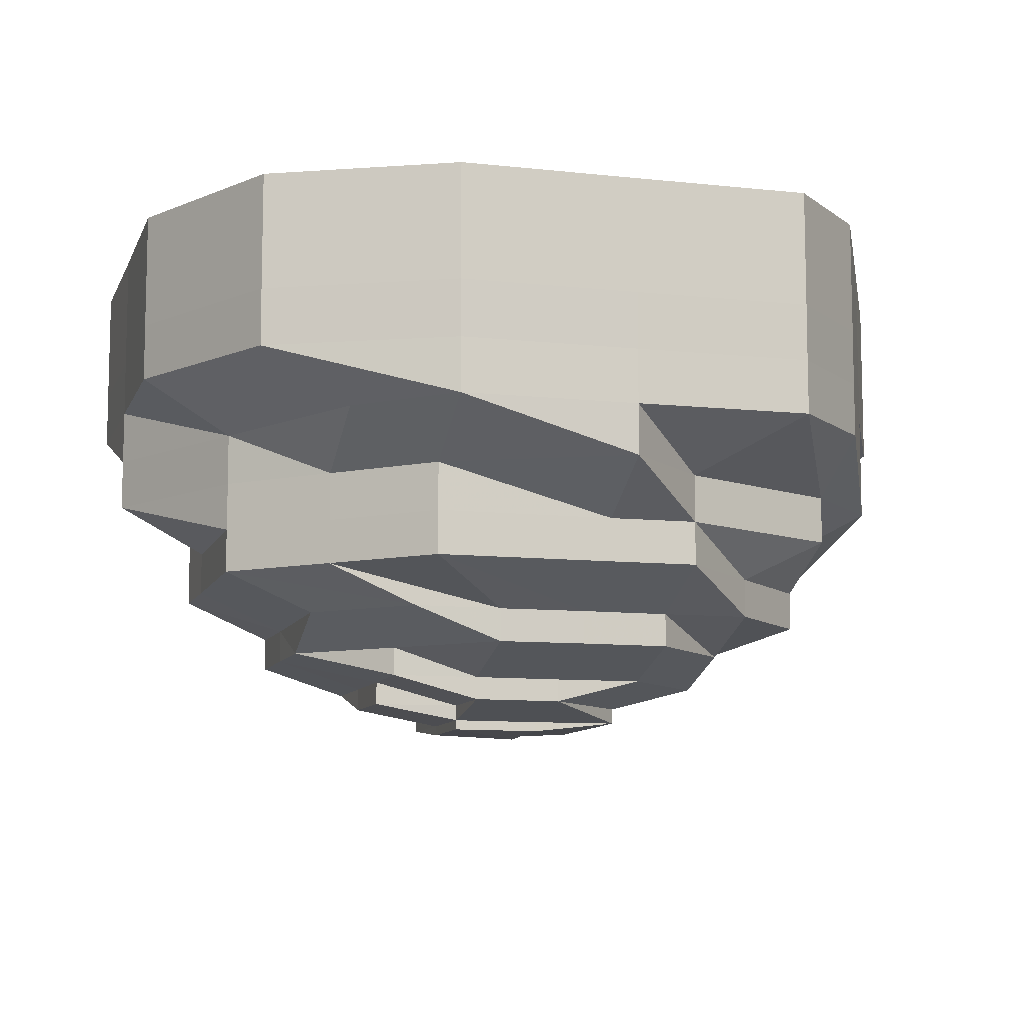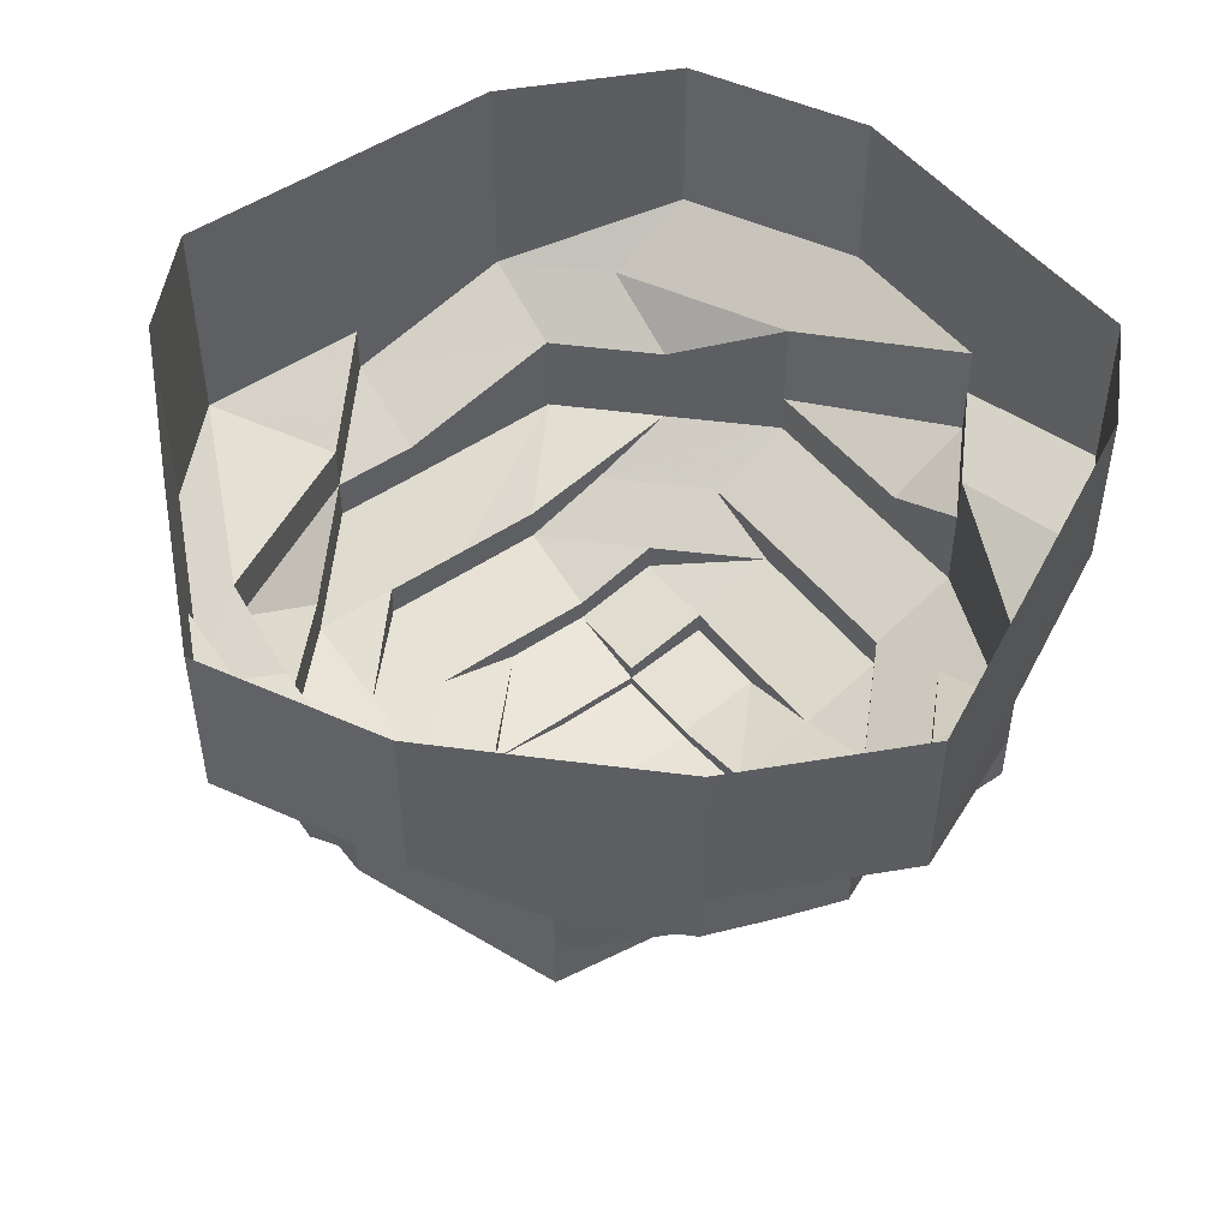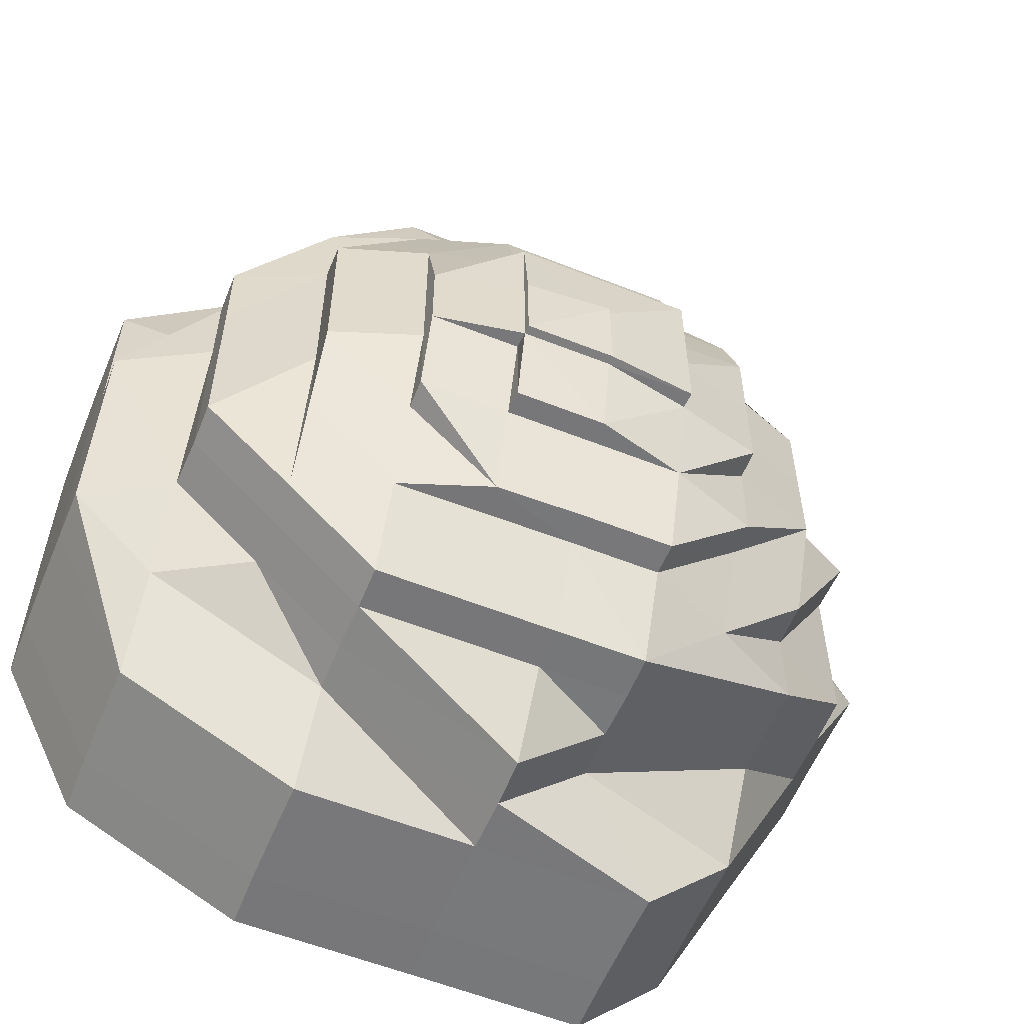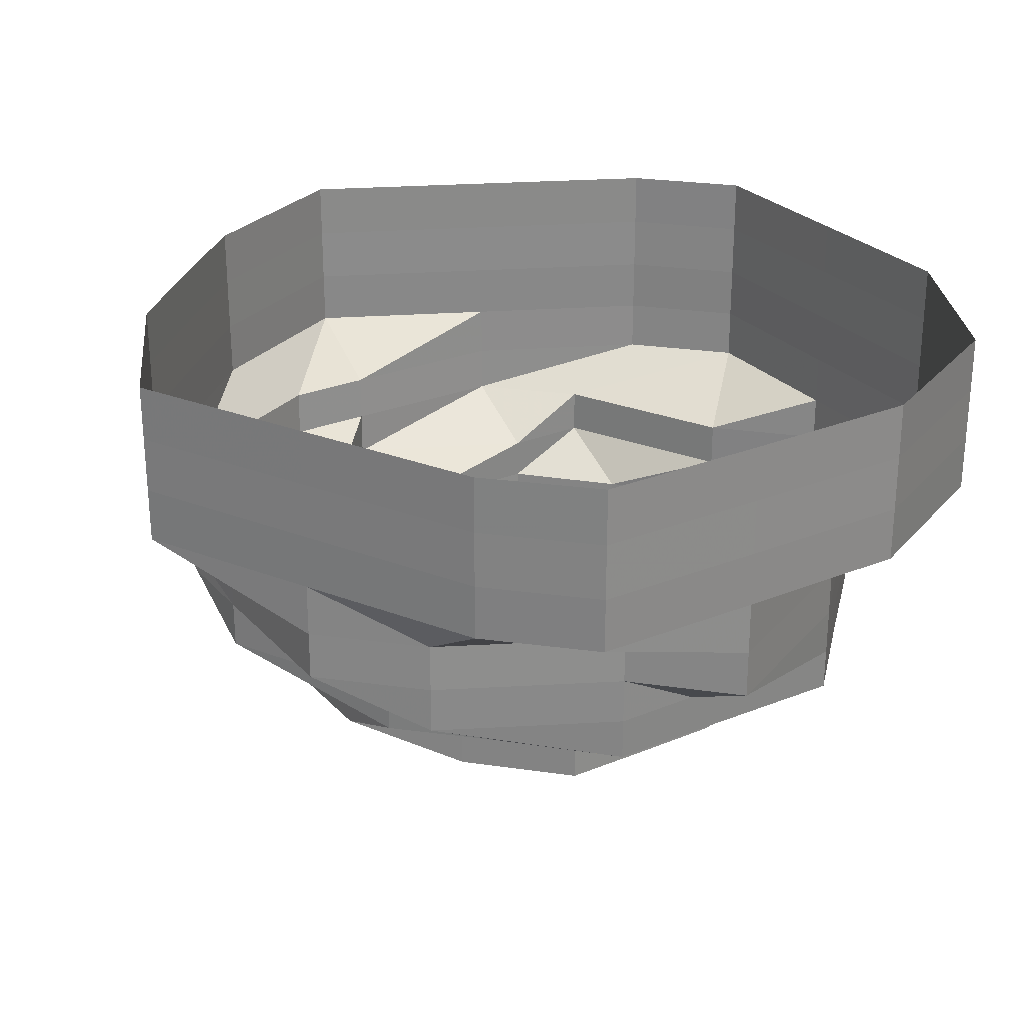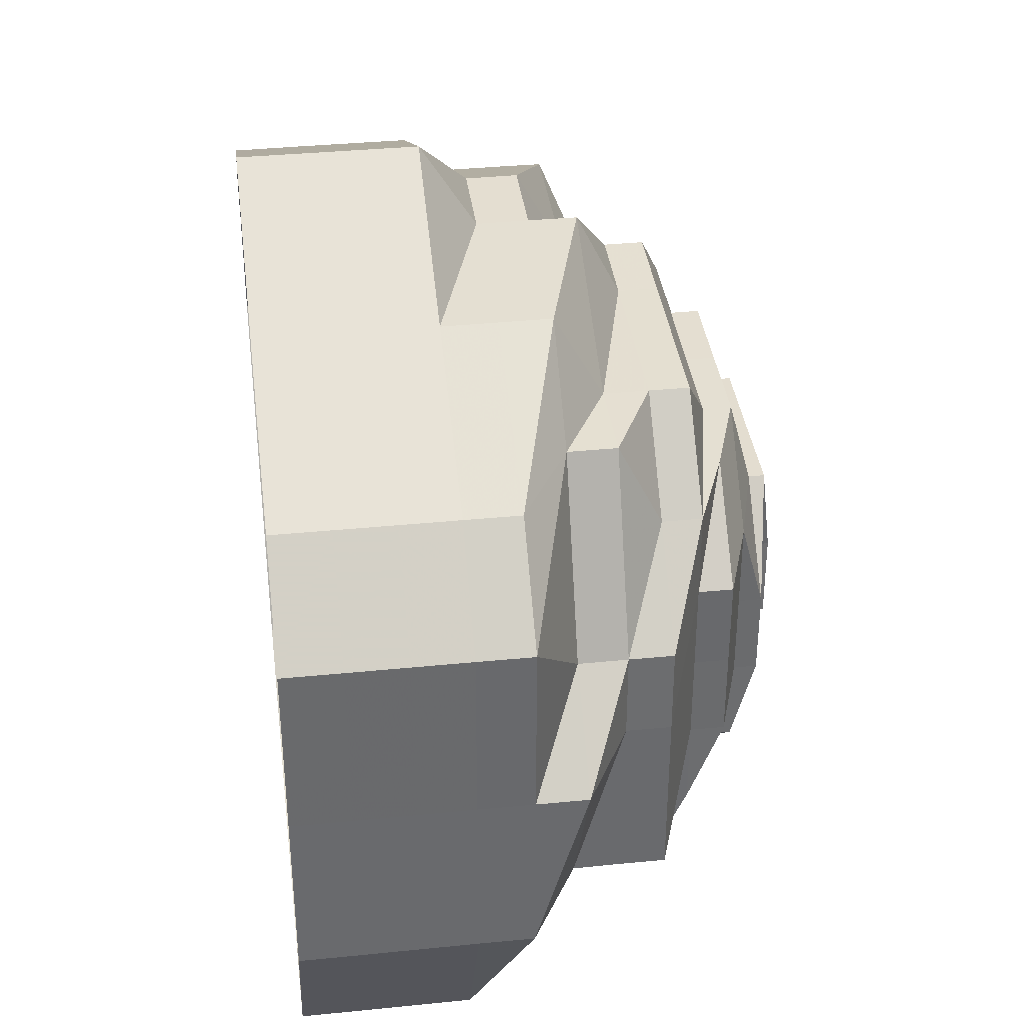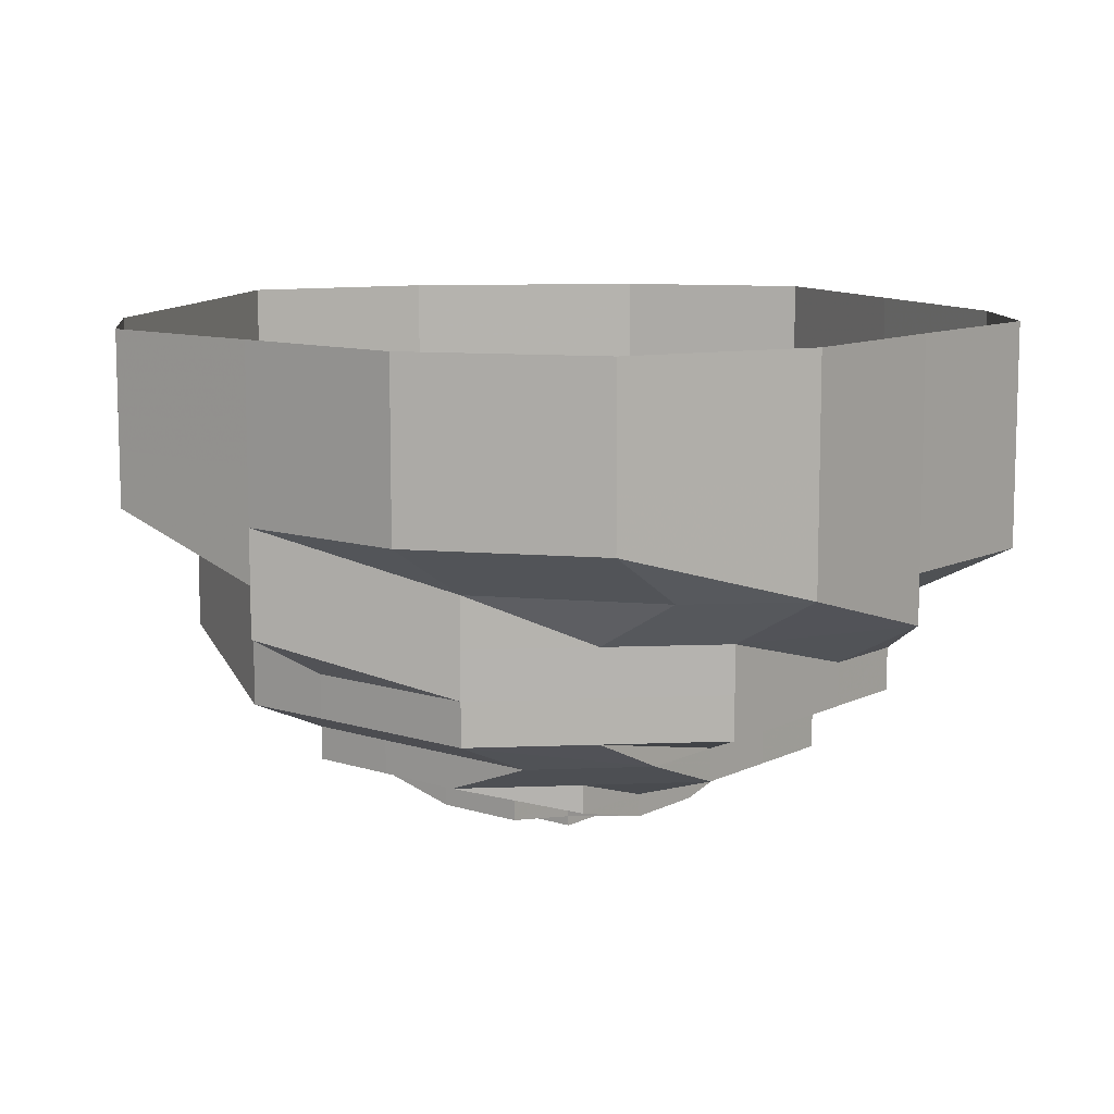
<metadata>
{"format":"obj","ext":"obj","renderer":"f3d","projection":"perspective","resolution":1024,"background":"white","views":[{"elev":-9.6,"azim":73.9,"up":"+Z"},{"elev":49.6,"azim":-126.9,"up":"+Z"},{"elev":-57.4,"azim":157.7,"up":"+Y"},{"elev":26.9,"azim":-32.3,"up":"+Z"},{"elev":37.2,"azim":82.7,"up":"+Y"},{"elev":10.2,"azim":39.2,"up":"+Z"}]}
</metadata>
<code>
o 10232
v 2252 1888 17.04
v 2252 1888 17.04
v 2252 1888 17.04
v 2252 1888 17.04
v 2252 1888 17.04
v 2252 1888 17.04
v 2252 1888 17.04
v 2252 1888 17.04
v 2252 1888 17.04
v 2252 1888 17.04
v 2252 1888 17.04
v 2252 1888 17.03
v 2252 1888 17.04
v 2252 1888 17.04
v 2252 1888 17.03
v 2252 1888 17.03
v 2252 1888 17.04
v 2252 1888 17.04
v 2252 1888 17.03
v 2252 1888 17.04
v 2252 1888 17.04
v 2252 1888 17.03
v 2252 1887 17.04
v 2252 1887 17.04
v 2252 1887 17.03
v 2252 1887 17.04
v 2252 1887 17.04
v 2252 1887 17.03
v 2252 1887 17.04
v 2252 1887 17.04
v 2252 1887 17.03
v 2252 1887 17.04
v 2252 1887 17.04
v 2252 1887 17.03
v 2252 1887 17.04
v 2252 1887 17.04
v 2252 1887 17.03
v 2252 1888 17.04
v 2252 1888 17.04
v 2252 1888 17.03
v 2252 1888 17.04
v 2252 1888 17.04
v 2252 1888 17.03
v 2252 1888 17.04
v 2252 1888 17.03
v 2252 1888 17.03
v 2252 1888 17.03
v 2252 1888 17.02
v 2252 1888 17.03
v 2252 1888 17.02
v 2252 1888 17.02
v 2252 1888 17.02
v 2252 1888 17.02
v 2252 1888 17.02
v 2252 1888 17.02
v 2252 1888 17.02
v 2252 1888 17.02
v 2252 1888 17.02
v 2252 1888 17.02
v 2252 1888 17.02
v 2252 1888 17.02
v 2252 1887 17.02
v 2252 1888 17.02
v 2252 1887 17.02
v 2252 1887 17.02
v 2252 1887 17.02
v 2252 1887 17.02
v 2252 1887 17.02
v 2252 1887 17.02
v 2252 1887 17.02
v 2252 1888 17.02
v 2252 1888 17.02
v 2252 1888 17.02
v 2252 1888 17.02
v 2252 1888 17.02
v 2252 1888 17.02
v 2252 1888 17.02
v 2252 1888 17.02
v 2252 1888 17.02
v 2252 1888 17.01
v 2252 1888 17.02
v 2252 1888 17.01
v 2252 1888 17.01
v 2252 1888 17.01
v 2252 1888 17.01
v 2252 1888 17.01
v 2252 1888 17.01
v 2252 1888 17.01
v 2252 1888 17.01
v 2252 1888 17.01
v 2252 1888 17.01
v 2252 1888 17.01
v 2252 1888 17.01
v 2252 1888 17.01
v 2252 1888 17.01
v 2252 1887 17.01
v 2252 1887 17.01
v 2252 1887 17.01
v 2252 1887 17.01
v 2252 1887 17.01
v 2252 1887 17.01
v 2252 1888 17.01
v 2252 1888 17.01
v 2252 1888 17.01
v 2252 1888 17.01
v 2252 1888 17.01
v 2252 1888 17.01
v 2252 1888 17.01
v 2252 1888 17.01
v 2252 1888 17.01
v 2252 1888 17.01
v 2252 1888 17
v 2252 1888 17.01
v 2252 1888 17
v 2252 1888 17
v 2252 1888 17
v 2252 1888 17
v 2252 1888 17
v 2252 1888 17
v 2252 1888 17
v 2252 1888 17
v 2252 1888 17
v 2252 1888 17
v 2252 1888 16.99
v 2252 1888 17
v 2252 1888 16.99
v 2252 1888 16.99
v 2252 1888 16.99
v 2252 1888 16.99
v 2252 1888 16.99
v 2252 1888 16.99
v 2252 1888 17
v 2252 1888 16.99
v 2252 1888 17
v 2252 1888 16.99
v 2252 1888 16.99
v 2252 1888 17
v 2252 1888 16.99
v 2252 1888 17
v 2252 1888 17
v 2252 1888 16.99
v 2252 1888 17
v 2252 1888 17
v 2252 1888 17
v 2252 1888 16.99
v 2252 1888 17
v 2252 1888 17
v 2252 1888 16.99
v 2252 1888 16.99
v 2252 1888 17
v 2252 1888 17
v 2252 1888 16.99
v 2252 1888 16.99
v 2252 1887 17
v 2252 1888 17
v 2252 1888 16.99
v 2252 1888 16.99
v 2252 1887 17
v 2252 1888 17
v 2252 1888 16.99
v 2252 1888 16.99
v 2252 1888 16.99
v 2252 1888 16.99
v 2252 1888 16.99
v 2252 1888 16.99
v 2252 1888 16.99
v 2252 1888 16.99
v 2252 1888 16.99
v 2252 1888 16.99
v 2252 1888 16.99
v 2252 1888 16.99
v 2252 1888 16.99
v 2252 1888 16.99
v 2252 1888 16.99
v 2252 1888 16.99
v 2252 1888 16.99
v 2252 1888 16.99
v 2252 1888 16.99
v 2252 1888 16.99
v 2252 1888 16.99
v 2252 1888 16.99
v 2252 1888 16.99
v 2252 1888 16.99
v 2252 1888 16.99
v 2252 1888 16.99
v 2252 1888 16.98
v 2252 1888 16.99
v 2252 1888 16.99
v 2252 1888 16.99
v 2252 1888 16.99
v 2252 1888 16.99
v 2252 1888 16.99
v 2252 1888 16.99
v 2252 1888 16.99
v 2252 1888 16.99
v 2252 1888 16.99
v 2252 1888 16.99
v 2252 1888 16.99
v 2252 1888 16.99
v 2252 1888 16.99
v 2252 1887 17
v 2252 1888 17
v 2252 1888 17
v 2252 1888 17
v 2252 1888 17
v 2252 1888 17
v 2252 1888 16.99
v 2252 1888 16.99
v 2252 1888 16.99
v 2252 1888 16.99
v 2252 1888 16.99
v 2252 1888 16.99
v 2252 1888 16.99
v 2252 1888 16.99
v 2252 1888 16.99
v 2252 1888 16.99
v 2252 1888 16.99
v 2252 1888 16.99
v 2252 1888 16.99
v 2252 1888 16.99
v 2252 1888 16.99
v 2252 1888 16.99
v 2252 1888 16.99
v 2252 1888 16.99
v 2252 1888 16.99
v 2252 1888 16.99
v 2252 1888 16.99
v 2252 1888 16.99
v 2252 1888 16.99
v 2252 1888 16.99
v 2252 1888 16.99
v 2252 1888 16.99
v 2252 1888 16.99
v 2252 1888 16.99
v 2252 1888 16.99
v 2252 1888 16.99
v 2252 1888 16.99
v 2252 1888 16.99
v 2252 1888 16.99
v 2252 1888 16.99
v 2252 1888 16.99
v 2252 1888 16.99
v 2252 1888 16.99
v 2252 1888 16.99
v 2252 1888 16.99
v 2252 1888 16.99
v 2252 1888 16.99
v 2252 1888 16.99
v 2252 1888 16.99
v 2252 1888 16.99
v 2252 1888 16.99
v 2252 1888 16.99
v 2252 1888 16.99
v 2252 1888 16.99
v 2252 1888 16.99
v 2252 1888 16.99
v 2252 1888 16.99
v 2252 1888 16.99
v 2252 1888 16.99
v 2252 1888 16.98
v 2252 1888 16.99
v 2252 1888 16.98
f 1 2 3
f 3 2 4
f 2 5 4
f 6 1 3
f 7 1 6
f 4 5 8
f 5 9 8
f 10 7 6
f 11 7 10
f 6 3 12
f 13 11 10
f 14 11 13
f 10 6 15
f 15 6 12
f 13 10 16
f 16 10 15
f 17 14 13
f 18 14 17
f 19 13 16
f 17 13 19
f 20 18 17
f 21 18 20
f 22 17 19
f 20 17 22
f 23 21 20
f 24 21 23
f 25 20 22
f 23 20 25
f 26 24 23
f 27 24 26
f 28 23 25
f 26 23 28
f 29 27 26
f 30 27 29
f 31 26 28
f 29 26 31
f 32 30 29
f 33 30 32
f 34 29 31
f 32 29 34
f 35 33 32
f 36 33 35
f 37 32 34
f 35 32 37
f 38 36 35
f 39 36 38
f 40 35 37
f 38 35 40
f 41 39 38
f 42 39 41
f 43 38 40
f 41 38 43
f 44 42 41
f 9 42 44
f 8 9 44
f 44 41 45
f 45 41 43
f 8 44 46
f 46 44 45
f 47 8 46
f 4 8 47
f 46 45 48
f 49 4 47
f 3 4 49
f 12 3 49
f 47 46 50
f 50 46 48
f 49 47 51
f 51 47 50
f 12 49 52
f 52 49 51
f 53 12 52
f 15 12 53
f 52 51 54
f 55 15 53
f 16 15 55
f 53 52 56
f 56 52 54
f 55 53 57
f 57 53 56
f 58 16 55
f 19 16 58
f 59 55 57
f 58 55 59
f 60 19 58
f 22 19 60
f 61 58 59
f 60 58 61
f 62 22 60
f 25 22 62
f 63 60 61
f 62 60 63
f 64 25 62
f 28 25 64
f 65 62 63
f 64 62 65
f 66 28 64
f 31 28 66
f 67 64 65
f 66 64 67
f 68 31 66
f 34 31 68
f 69 66 67
f 68 66 69
f 70 34 68
f 37 34 70
f 71 68 69
f 70 68 71
f 72 37 70
f 40 37 72
f 73 70 71
f 72 70 73
f 74 40 72
f 43 40 74
f 75 72 73
f 74 72 75
f 76 43 74
f 45 43 76
f 48 45 76
f 76 74 77
f 77 74 75
f 48 76 78
f 78 76 77
f 79 48 78
f 50 48 79
f 78 77 80
f 81 50 79
f 51 50 81
f 54 51 81
f 79 78 82
f 82 78 80
f 81 79 83
f 83 79 82
f 54 81 84
f 84 81 83
f 85 54 84
f 56 54 85
f 84 83 86
f 87 56 85
f 57 56 87
f 85 84 88
f 88 84 86
f 87 85 89
f 89 85 88
f 90 57 87
f 59 57 90
f 91 87 89
f 90 87 91
f 92 59 90
f 61 59 92
f 93 90 91
f 92 90 93
f 94 61 92
f 63 61 94
f 95 92 93
f 94 92 95
f 96 63 94
f 65 63 96
f 97 94 95
f 96 94 97
f 98 65 96
f 67 65 98
f 99 96 97
f 98 96 99
f 100 67 98
f 69 67 100
f 101 98 99
f 100 98 101
f 102 69 100
f 71 69 102
f 103 100 101
f 102 100 103
f 104 71 102
f 73 71 104
f 105 102 103
f 104 102 105
f 106 73 104
f 75 73 106
f 107 104 105
f 106 104 107
f 108 75 106
f 77 75 108
f 80 77 108
f 108 106 109
f 109 106 107
f 80 108 110
f 110 108 109
f 111 80 110
f 82 80 111
f 110 109 112
f 113 82 111
f 83 82 113
f 86 83 113
f 111 110 114
f 114 110 112
f 113 111 115
f 115 111 114
f 86 113 116
f 116 113 115
f 117 86 116
f 88 86 117
f 116 115 118
f 119 88 117
f 89 88 119
f 117 116 120
f 120 116 118
f 119 117 121
f 121 117 120
f 122 89 119
f 91 89 122
f 123 119 121
f 122 119 123
f 120 118 124
f 125 91 122
f 93 91 125
f 124 126 127
f 124 118 128
f 129 120 124
f 121 120 129
f 130 127 131
f 118 132 128
f 118 115 132
f 115 114 132
f 128 132 133
f 132 114 134
f 132 134 133
f 114 112 134
f 135 133 136
f 134 112 137
f 133 134 138
f 134 137 138
f 112 139 137
f 112 109 139
f 109 107 139
f 138 140 141
f 137 139 142
f 139 107 143
f 139 143 142
f 107 105 143
f 144 142 145
f 143 105 146
f 105 103 146
f 142 143 147
f 143 146 147
f 142 147 148
f 149 142 148
f 146 103 150
f 103 101 150
f 147 146 151
f 146 150 151
f 148 147 152
f 147 151 152
f 149 148 153
f 148 152 153
f 150 101 154
f 101 99 154
f 151 150 155
f 150 154 155
f 152 151 156
f 151 155 156
f 152 156 157
f 153 152 157
f 154 99 158
f 99 97 158
f 155 154 159
f 154 158 159
f 156 155 160
f 155 159 160
f 156 160 161
f 157 156 161
f 161 160 162
f 157 161 163
f 153 157 163
f 163 161 164
f 161 165 166
f 163 164 167
f 167 166 168
f 169 168 170
f 171 167 169
f 172 173 167
f 167 174 175
f 176 172 177
f 178 176 177
f 179 178 177
f 180 179 177
f 181 180 182
f 182 183 184
f 181 185 186
f 187 188 186
f 189 190 183
f 191 189 171
f 189 153 163
f 192 193 191
f 194 193 192
f 193 189 195
f 196 197 193
f 198 153 189
f 193 198 189
f 198 149 153
f 138 149 198
f 199 198 193
f 199 138 198
f 200 199 193
f 133 138 199
f 200 133 199
f 158 97 201
f 97 95 201
f 158 201 202
f 159 158 202
f 201 95 203
f 95 93 203
f 203 93 125
f 201 203 204
f 202 201 204
f 203 125 205
f 204 203 205
f 205 125 206
f 125 122 206
f 206 122 123
f 205 206 207
f 206 123 208
f 207 206 208
f 209 205 207
f 204 205 209
f 207 208 210
f 209 207 210
f 208 123 211
f 123 121 211
f 211 121 129
f 129 212 213
f 208 211 214
f 210 208 214
f 211 129 215
f 214 211 215
f 215 129 130
f 215 130 216
f 214 215 217
f 210 214 217
f 217 215 216
f 216 218 219
f 220 221 218
f 221 222 223
f 224 223 225
f 226 227 224
f 228 225 229
f 230 216 228
f 231 216 230
f 232 210 217
f 232 217 233
f 174 232 233
f 234 210 232
f 235 234 232
f 234 209 210
f 236 232 237
f 238 234 236
f 237 233 239
f 239 233 240
f 233 241 242
f 233 242 243
f 244 209 234
f 244 204 209
f 245 244 234
f 202 204 244
f 246 244 245
f 246 202 244
f 159 202 246
f 160 159 246
f 162 246 245
f 160 246 162
f 162 247 248
f 249 248 250
f 251 252 250
f 253 254 252
f 255 256 257
f 258 259 260
f 259 261 262

</code>
